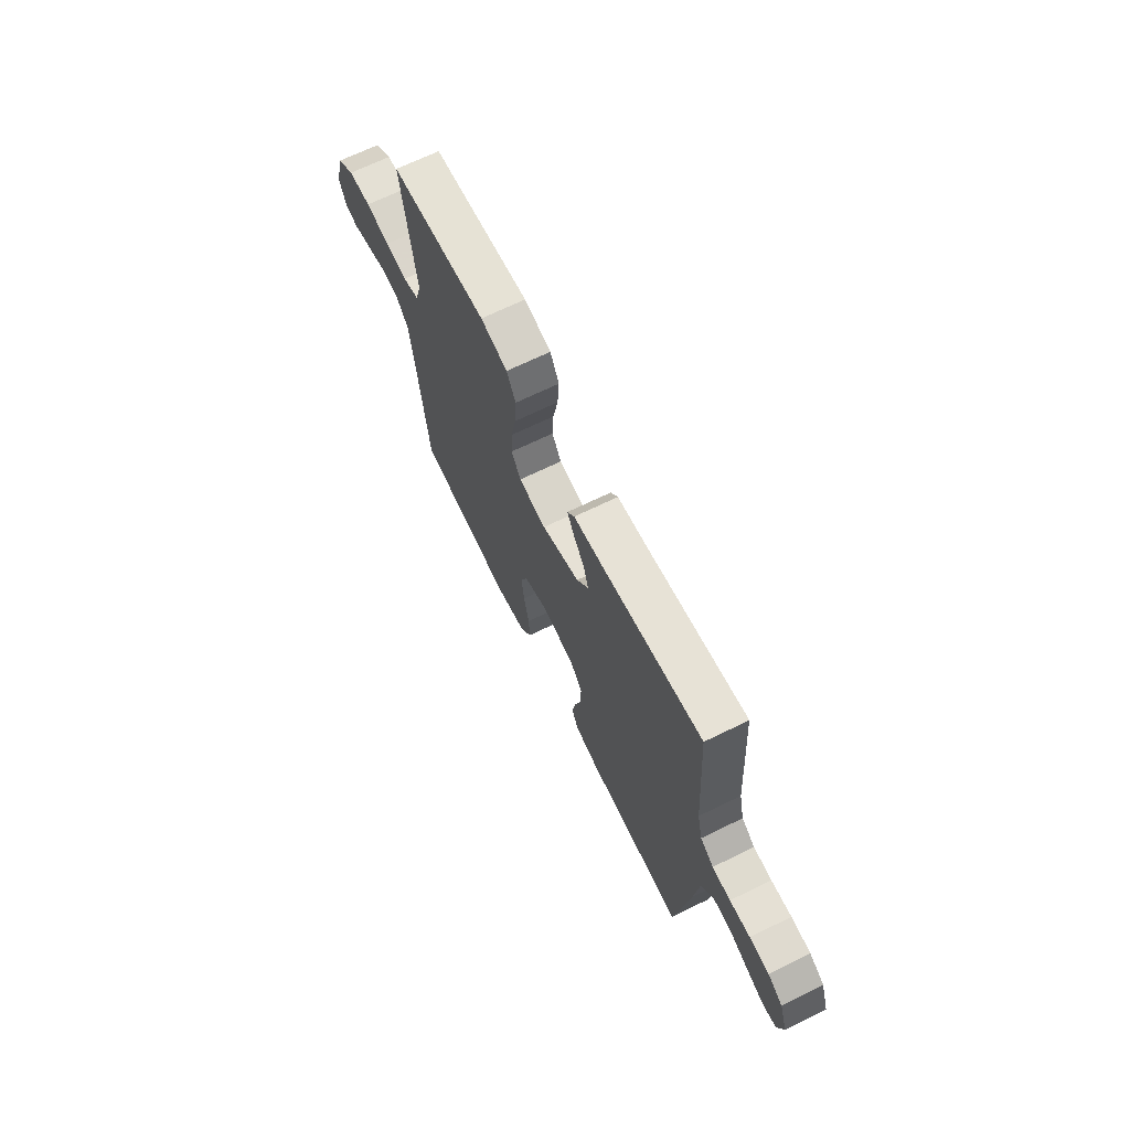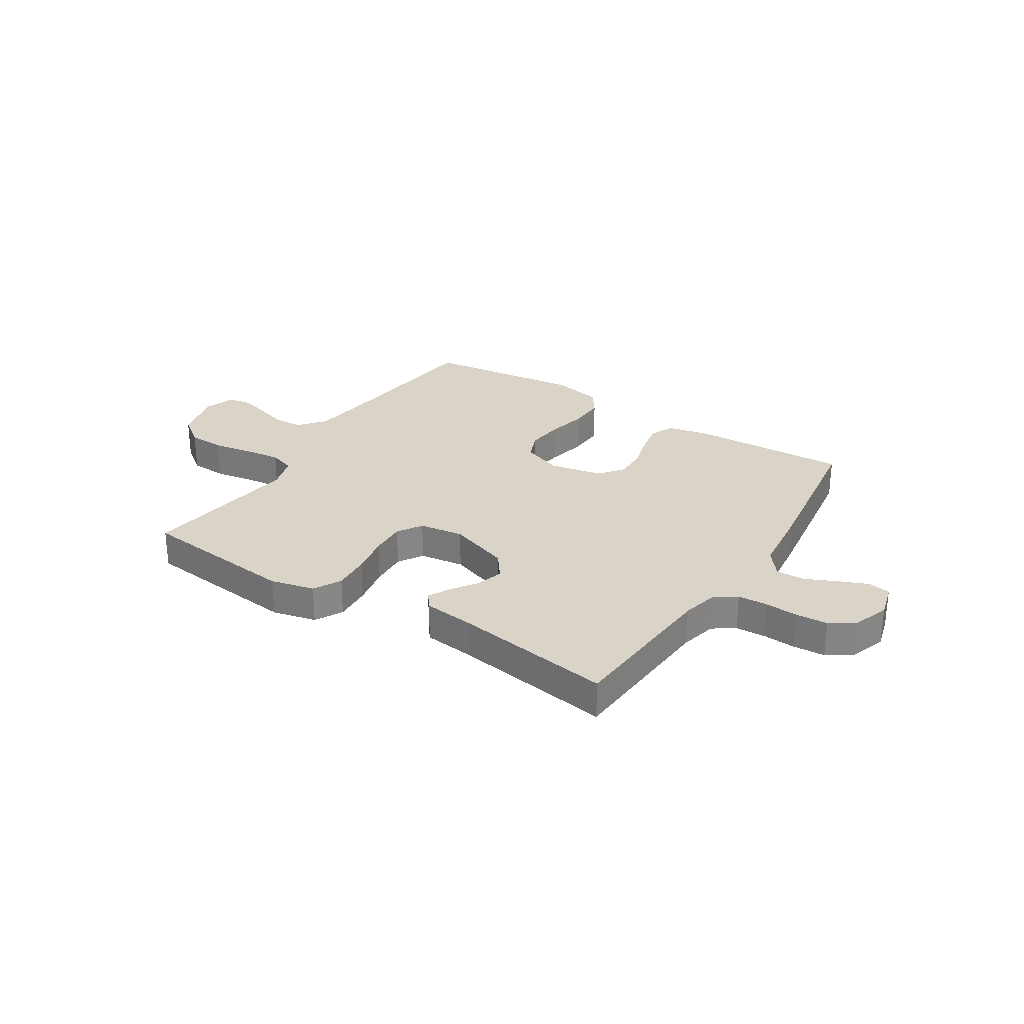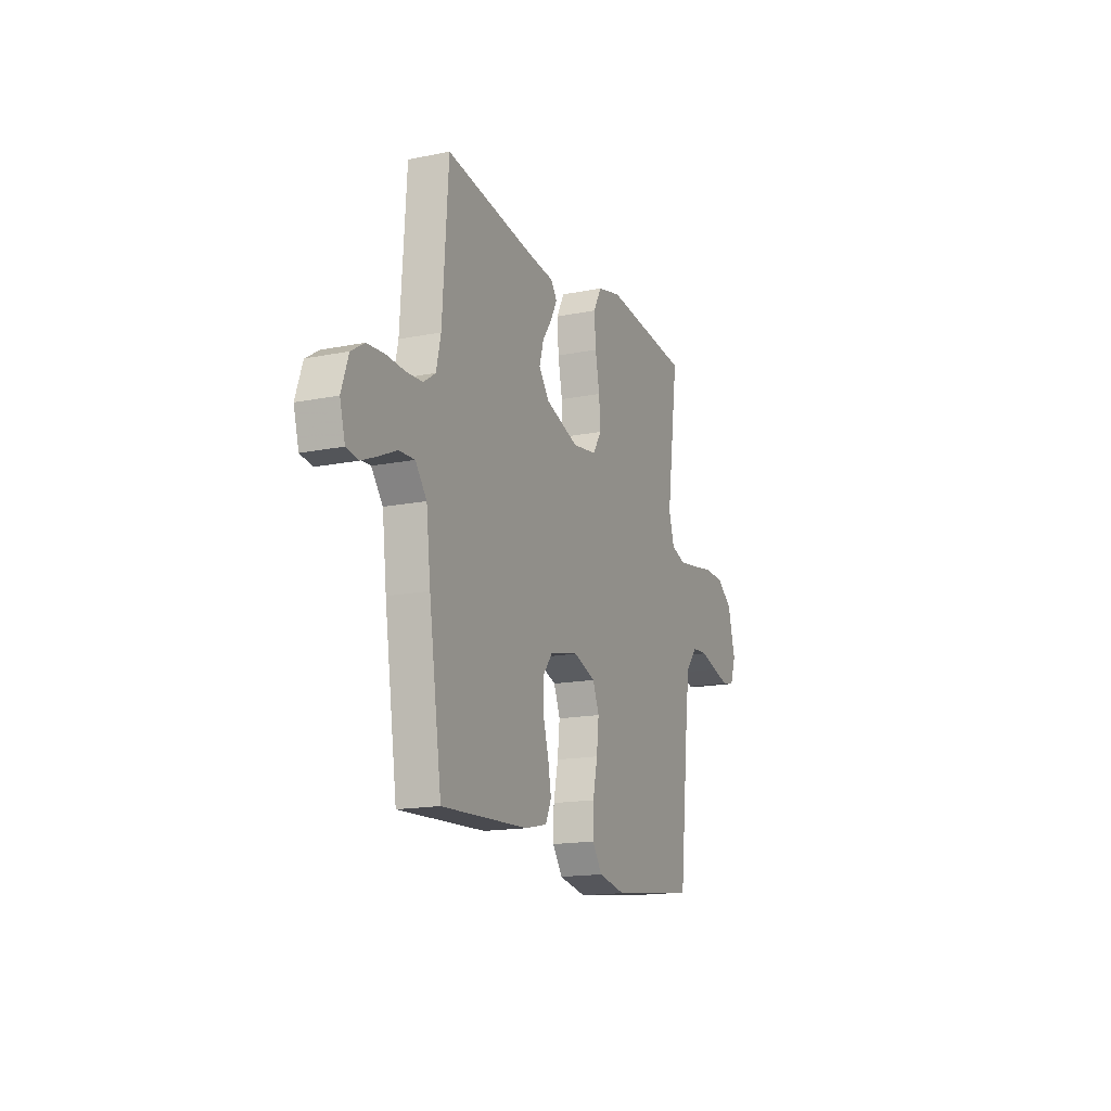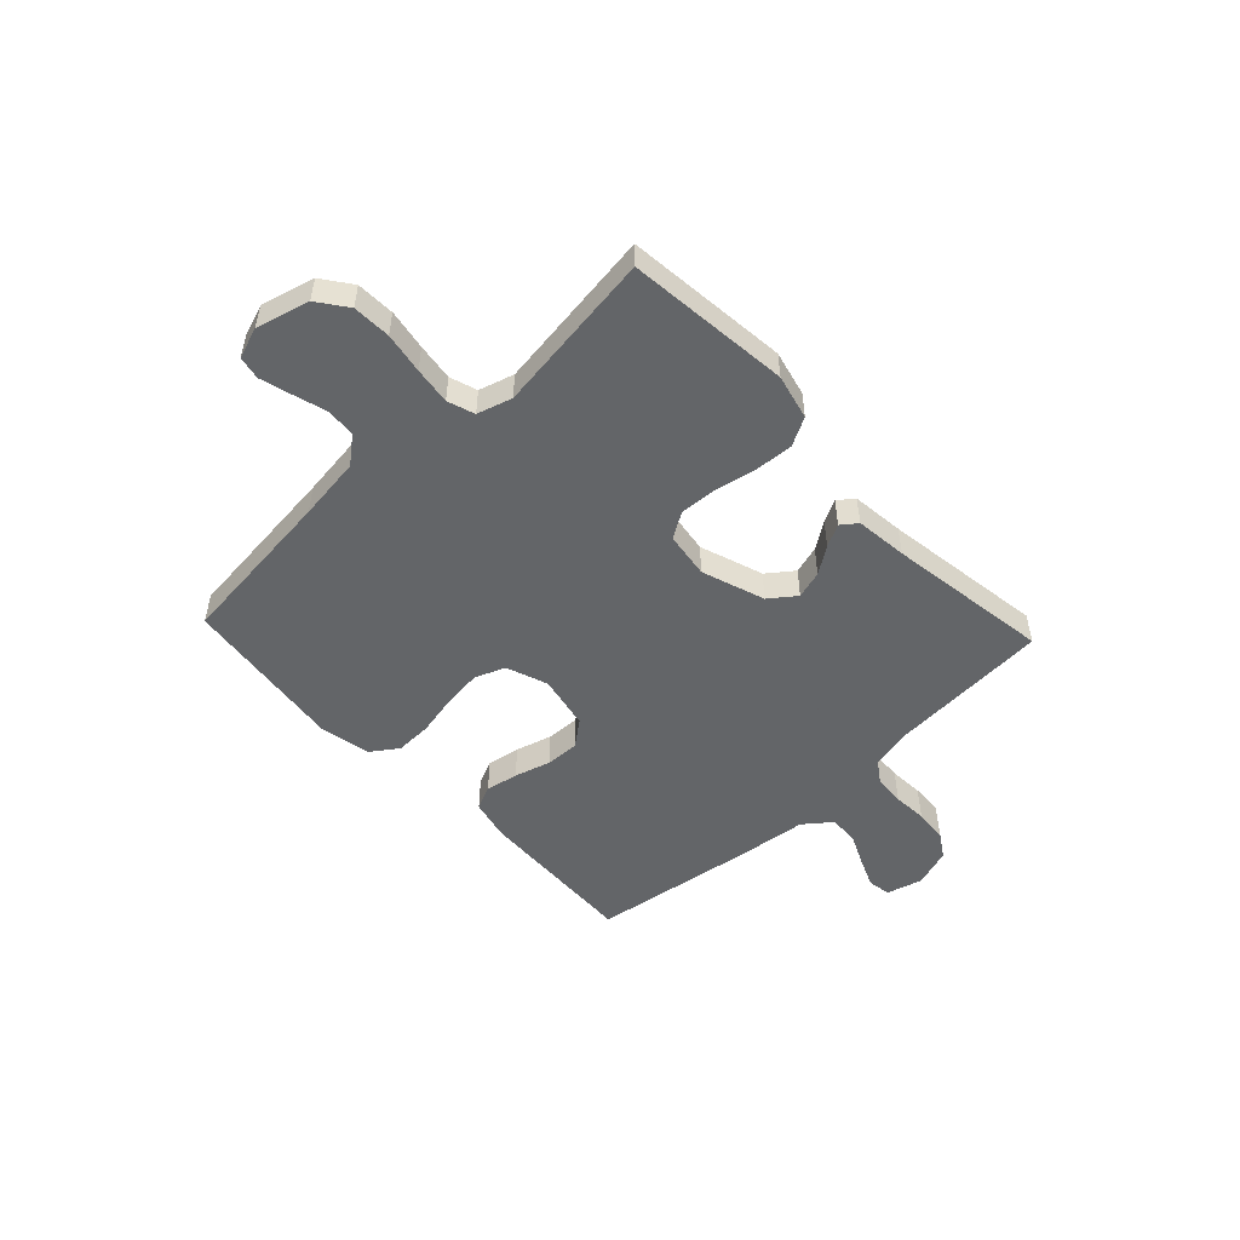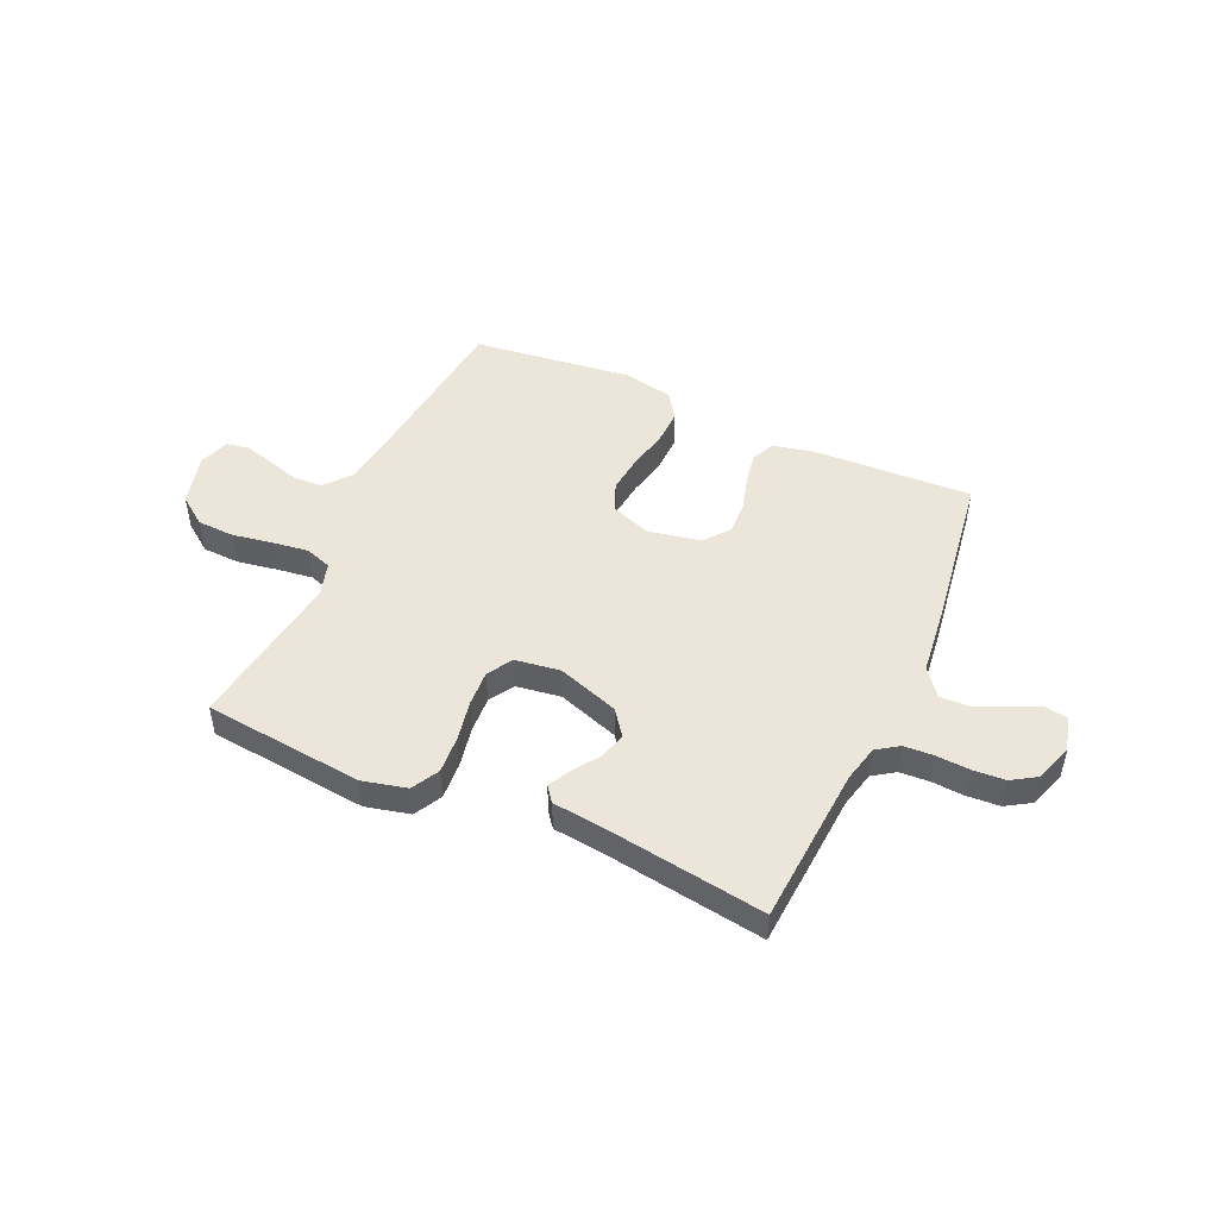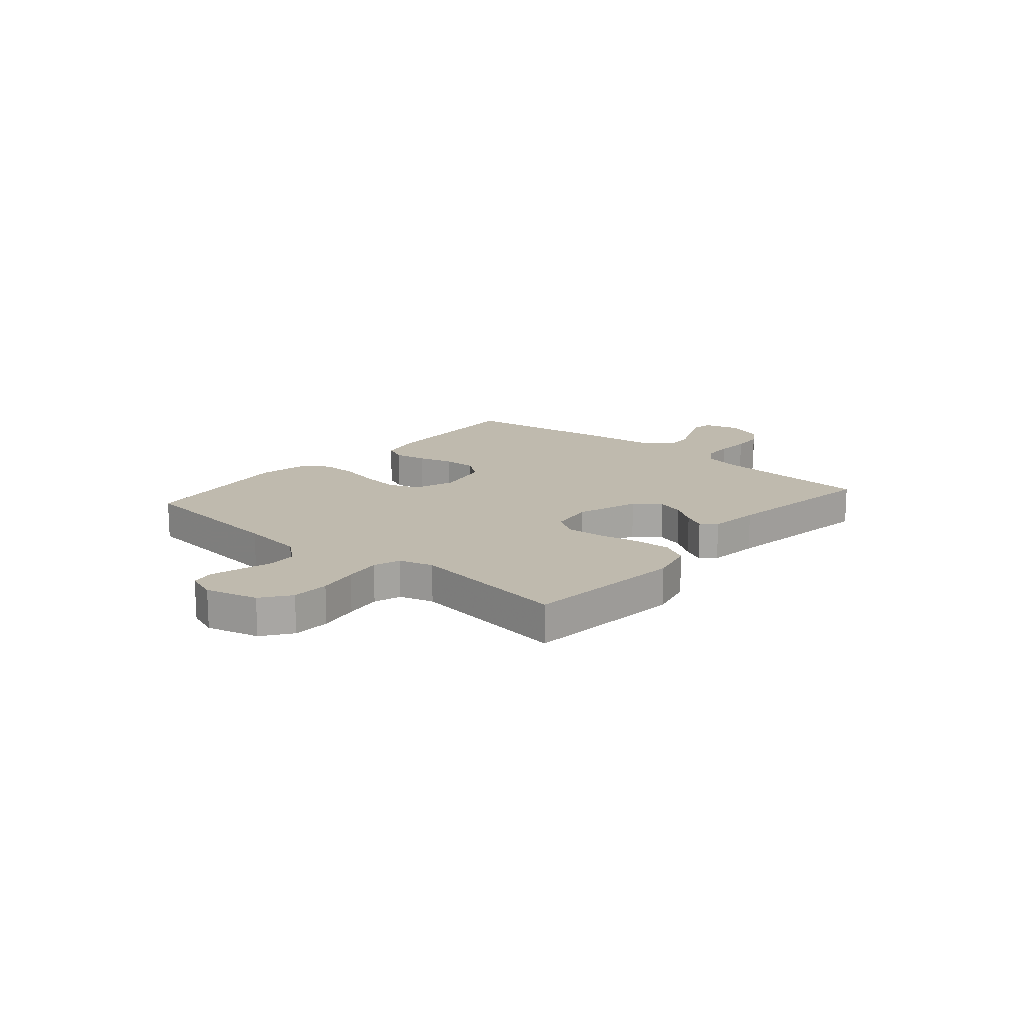
<metadata>
{"format":"obj","ext":"obj","renderer":"f3d","projection":"perspective","resolution":1024,"background":"white","views":[{"elev":67.9,"azim":63.9,"up":"+Z"},{"elev":28.5,"azim":32.6,"up":"+Y"},{"elev":-15.8,"azim":112.8,"up":"+Z"},{"elev":-51.4,"azim":-46.8,"up":"+Y"},{"elev":48.1,"azim":24.3,"up":"+Y"},{"elev":15.7,"azim":-49.5,"up":"+Y"}]}
</metadata>
<code>
v 0.5 0.07 0.5
v 0.52 0.07 0.2
v 0.536 0.07 0.131
v 0.577 0.07 0.103
v 0.633 0.07 0.1
v 0.696 0.07 0.104
v 0.756 0.07 0.1
v 0.802 0.07 0.071
v 0.826 0.07 0
v 0.808 0.07 -0.066
v 0.766 0.07 -0.073
v 0.711 0.07 -0.05
v 0.652 0.07 -0.023
v 0.598 0.07 -0.021
v 0.559 0.07 -0.071
v 0.544 0.07 -0.2
v 0.5 0.07 -0.5
v 0.2 0.07 -0.487
v 0.124 0.07 -0.47
v 0.104 0.07 -0.426
v 0.115 0.07 -0.366
v 0.134 0.07 -0.3
v 0.136 0.07 -0.238
v 0.1 0.07 -0.192
v 0 0.07 -0.172
v -0.076 0.07 -0.2
v -0.098 0.07 -0.255
v -0.09 0.07 -0.326
v -0.074 0.07 -0.401
v -0.072 0.07 -0.469
v -0.106 0.07 -0.518
v -0.2 0.07 -0.537
v -0.5 0.07 -0.5
v -0.532 0.07 -0.2
v -0.547 0.07 -0.083
v -0.587 0.07 -0.034
v -0.642 0.07 -0.031
v -0.702 0.07 -0.049
v -0.759 0.07 -0.065
v -0.801 0.07 -0.057
v -0.821 0.07 0
v -0.795 0.07 0.098
v -0.741 0.07 0.138
v -0.671 0.07 0.141
v -0.596 0.07 0.128
v -0.528 0.07 0.119
v -0.478 0.07 0.136
v -0.459 0.07 0.2
v -0.5 0.07 0.5
v -0.2 0.07 0.532
v -0.117 0.07 0.512
v -0.089 0.07 0.46
v -0.094 0.07 0.389
v -0.109 0.07 0.313
v -0.113 0.07 0.245
v -0.084 0.07 0.198
v 0 0.07 0.186
v 0.116 0.07 0.226
v 0.152 0.07 0.274
v 0.137 0.07 0.325
v 0.103 0.07 0.374
v 0.082 0.07 0.415
v 0.104 0.07 0.444
v 0.2 0.07 0.455
v 0.5 0 0.5
v 0.52 0 0.2
v 0.536 0 0.131
v 0.577 0 0.103
v 0.633 0 0.1
v 0.696 0 0.104
v 0.756 0 0.1
v 0.802 0 0.071
v 0.826 0 0
v 0.808 0 -0.066
v 0.766 0 -0.073
v 0.711 0 -0.05
v 0.652 0 -0.023
v 0.598 0 -0.021
v 0.559 0 -0.071
v 0.544 0 -0.2
v 0.5 0 -0.5
v 0.2 0 -0.487
v 0.124 0 -0.47
v 0.104 0 -0.426
v 0.115 0 -0.366
v 0.134 0 -0.3
v 0.136 0 -0.238
v 0.1 0 -0.192
v 0 0 -0.172
v -0.076 0 -0.2
v -0.098 0 -0.255
v -0.09 0 -0.326
v -0.074 0 -0.401
v -0.072 0 -0.469
v -0.106 0 -0.518
v -0.2 0 -0.537
v -0.5 0 -0.5
v -0.532 0 -0.2
v -0.547 0 -0.083
v -0.587 0 -0.034
v -0.642 0 -0.031
v -0.702 0 -0.049
v -0.759 0 -0.065
v -0.801 0 -0.057
v -0.821 0 0
v -0.795 0 0.098
v -0.741 0 0.138
v -0.671 0 0.141
v -0.596 0 0.128
v -0.528 0 0.119
v -0.478 0 0.136
v -0.459 0 0.2
v -0.5 0 0.5
v -0.2 0 0.532
v -0.117 0 0.512
v -0.089 0 0.46
v -0.094 0 0.389
v -0.109 0 0.313
v -0.113 0 0.245
v -0.084 0 0.198
v 0 0 0.186
v 0.116 0 0.226
v 0.152 0 0.274
v 0.137 0 0.325
v 0.103 0 0.374
v 0.082 0 0.415
v 0.104 0 0.444
v 0.2 0 0.455
f 62 63 64
f 61 62 64
f 60 61 64
f 64 1 2
f 60 64 2
f 59 60 2
f 58 59 2 3
f 57 58 3 4
f 56 57 4
f 52 53 54
f 51 52 54
f 50 51 54
f 49 50 54
f 48 49 54
f 47 48 54 55
f 46 47 55 56
f 43 44 45
f 42 43 45
f 41 42 45
f 40 41 45
f 39 40 45
f 38 39 45
f 37 38 45
f 36 37 45 46
f 46 56 4
f 36 46 4
f 35 36 4
f 32 33 34
f 31 32 34
f 30 31 34
f 29 30 34
f 28 29 34
f 27 28 34 35
f 20 21 22
f 19 20 22
f 18 19 22
f 17 18 22
f 16 17 22
f 15 16 22
f 14 15 22 23
f 11 12 13
f 10 11 13
f 9 10 13
f 8 9 13
f 7 8 13
f 6 7 13
f 5 6 13
f 5 13 14
f 14 23 24
f 5 14 24
f 4 5 24
f 26 27 35
f 25 26 35 4
f 4 24 25
f 128 127 126
f 128 126 125
f 128 125 124
f 66 65 128
f 66 128 124
f 66 124 123
f 67 66 123 122
f 68 67 122 121
f 68 121 120
f 118 117 116
f 118 116 115
f 118 115 114
f 118 114 113
f 118 113 112
f 119 118 112 111
f 120 119 111 110
f 109 108 107
f 109 107 106
f 109 106 105
f 109 105 104
f 109 104 103
f 109 103 102
f 109 102 101
f 110 109 101 100
f 68 120 110
f 68 110 100
f 68 100 99
f 98 97 96
f 98 96 95
f 98 95 94
f 98 94 93
f 98 93 92
f 99 98 92 91
f 86 85 84
f 86 84 83
f 86 83 82
f 86 82 81
f 86 81 80
f 86 80 79
f 87 86 79 78
f 77 76 75
f 77 75 74
f 77 74 73
f 77 73 72
f 77 72 71
f 77 71 70
f 77 70 69
f 78 77 69
f 88 87 78
f 88 78 69
f 88 69 68
f 99 91 90
f 68 99 90 89
f 89 88 68
f 1 65 66 2
f 2 66 67 3
f 3 67 68 4
f 4 68 69 5
f 5 69 70 6
f 6 70 71 7
f 7 71 72 8
f 8 72 73 9
f 9 73 74 10
f 10 74 75 11
f 11 75 76 12
f 12 76 77 13
f 13 77 78 14
f 14 78 79 15
f 15 79 80 16
f 16 80 81 17
f 17 81 82 18
f 18 82 83 19
f 19 83 84 20
f 20 84 85 21
f 21 85 86 22
f 22 86 87 23
f 23 87 88 24
f 24 88 89 25
f 25 89 90 26
f 26 90 91 27
f 27 91 92 28
f 28 92 93 29
f 29 93 94 30
f 30 94 95 31
f 31 95 96 32
f 32 96 97 33
f 33 97 98 34
f 34 98 99 35
f 35 99 100 36
f 36 100 101 37
f 37 101 102 38
f 38 102 103 39
f 39 103 104 40
f 40 104 105 41
f 41 105 106 42
f 42 106 107 43
f 43 107 108 44
f 44 108 109 45
f 45 109 110 46
f 46 110 111 47
f 47 111 112 48
f 48 112 113 49
f 49 113 114 50
f 50 114 115 51
f 51 115 116 52
f 52 116 117 53
f 53 117 118 54
f 54 118 119 55
f 55 119 120 56
f 56 120 121 57
f 57 121 122 58
f 58 122 123 59
f 59 123 124 60
f 60 124 125 61
f 61 125 126 62
f 62 126 127 63
f 63 127 128 64
f 64 128 65 1

</code>
